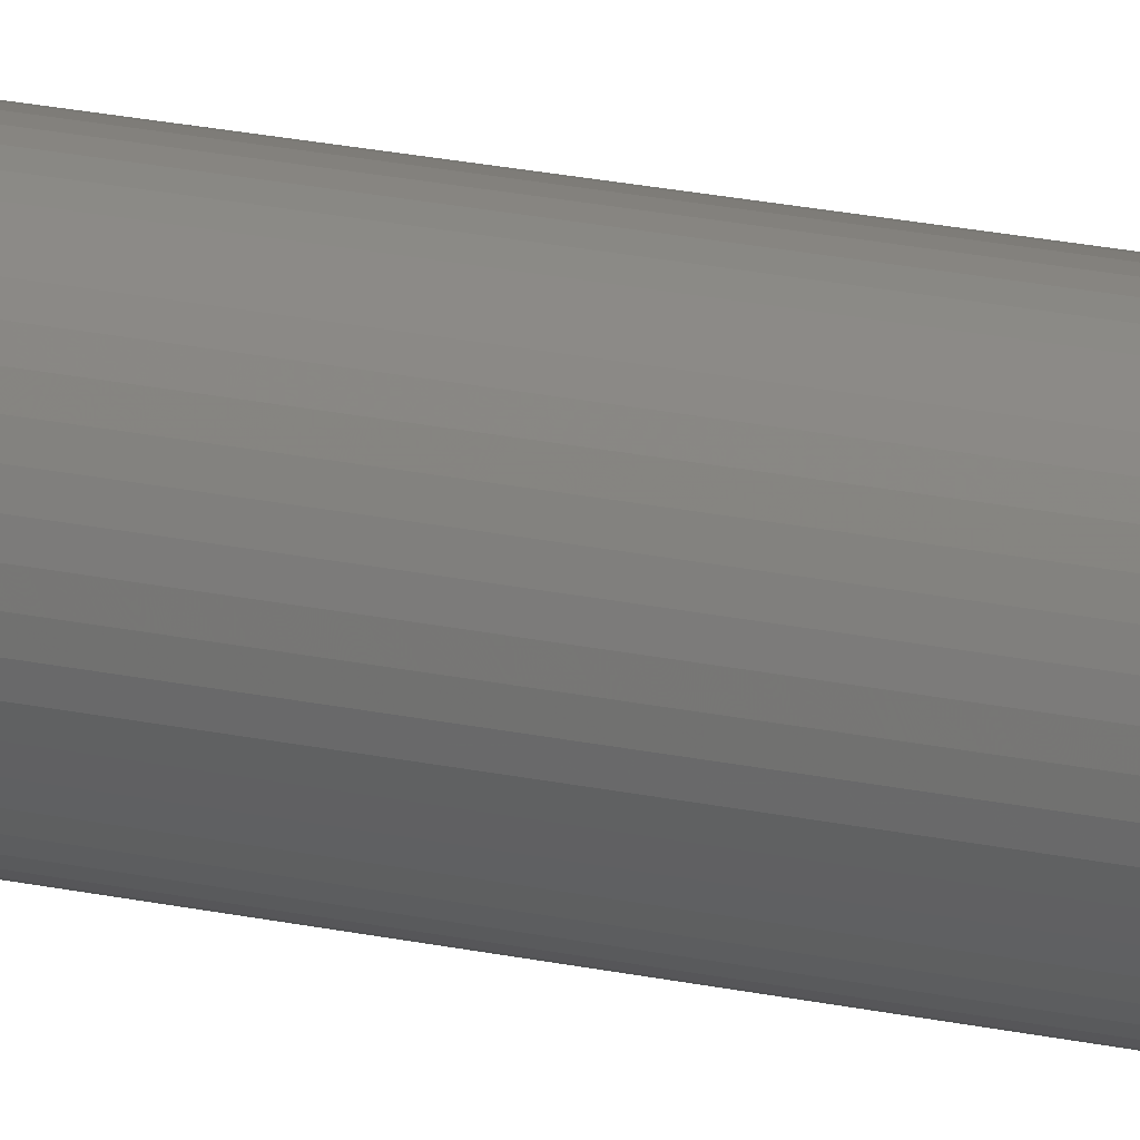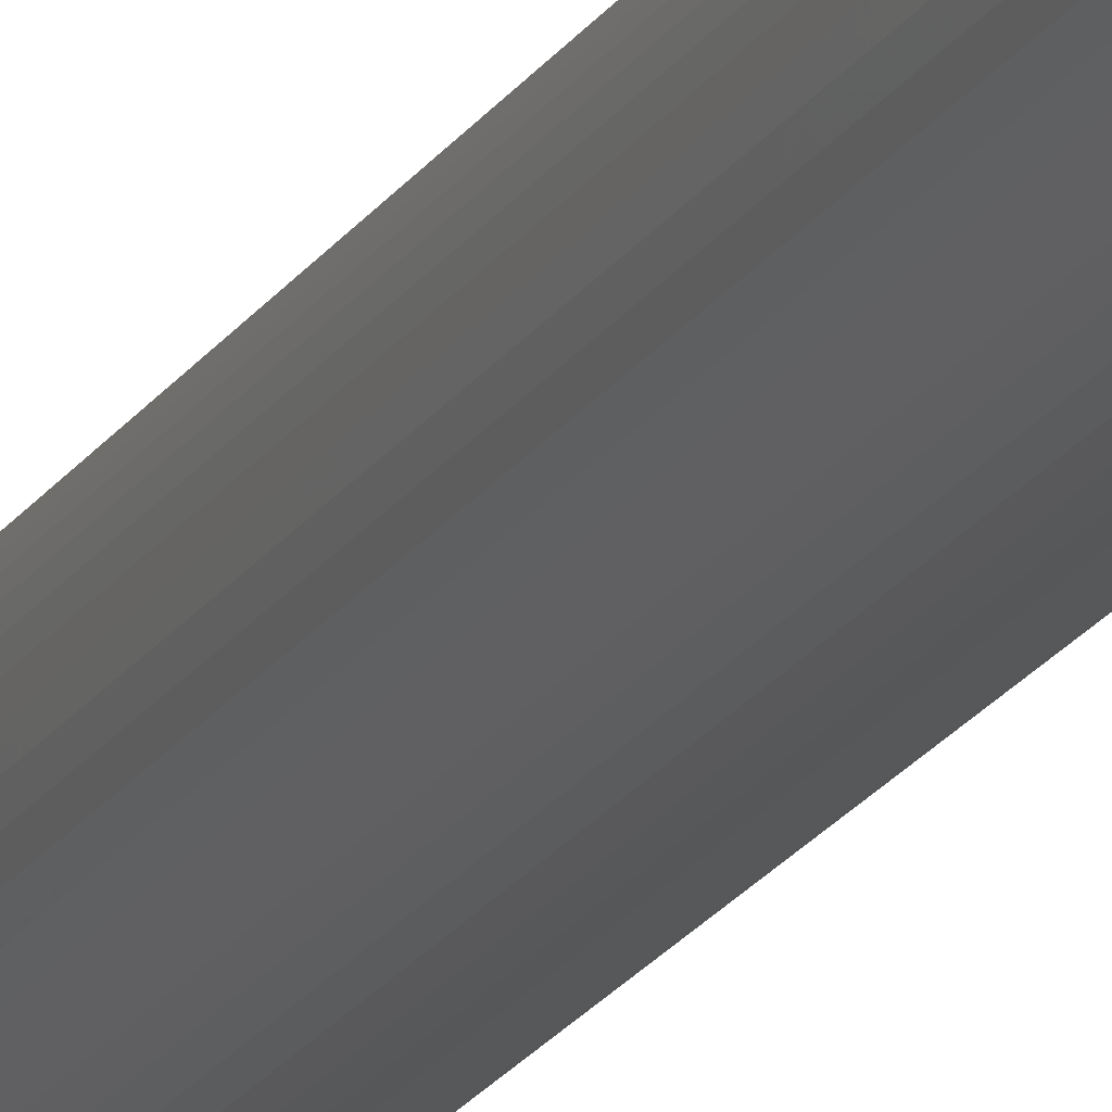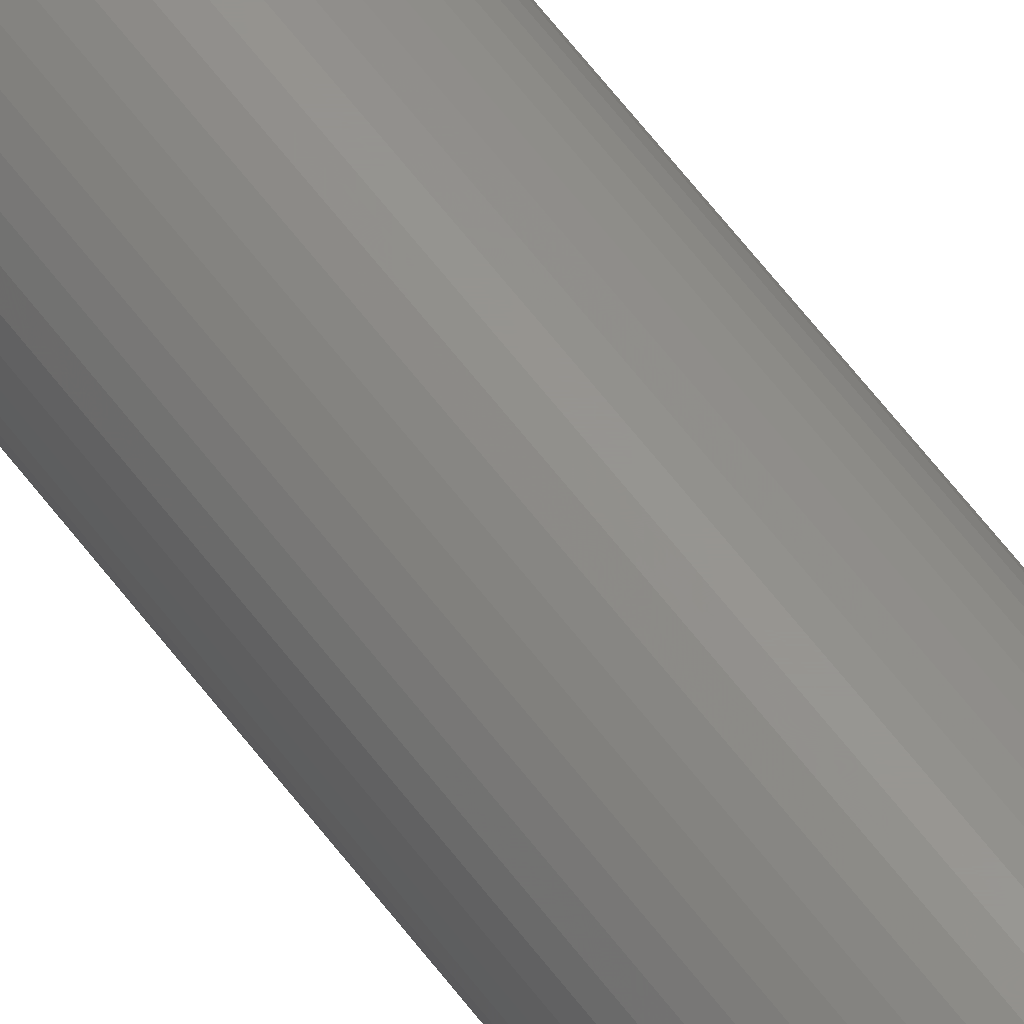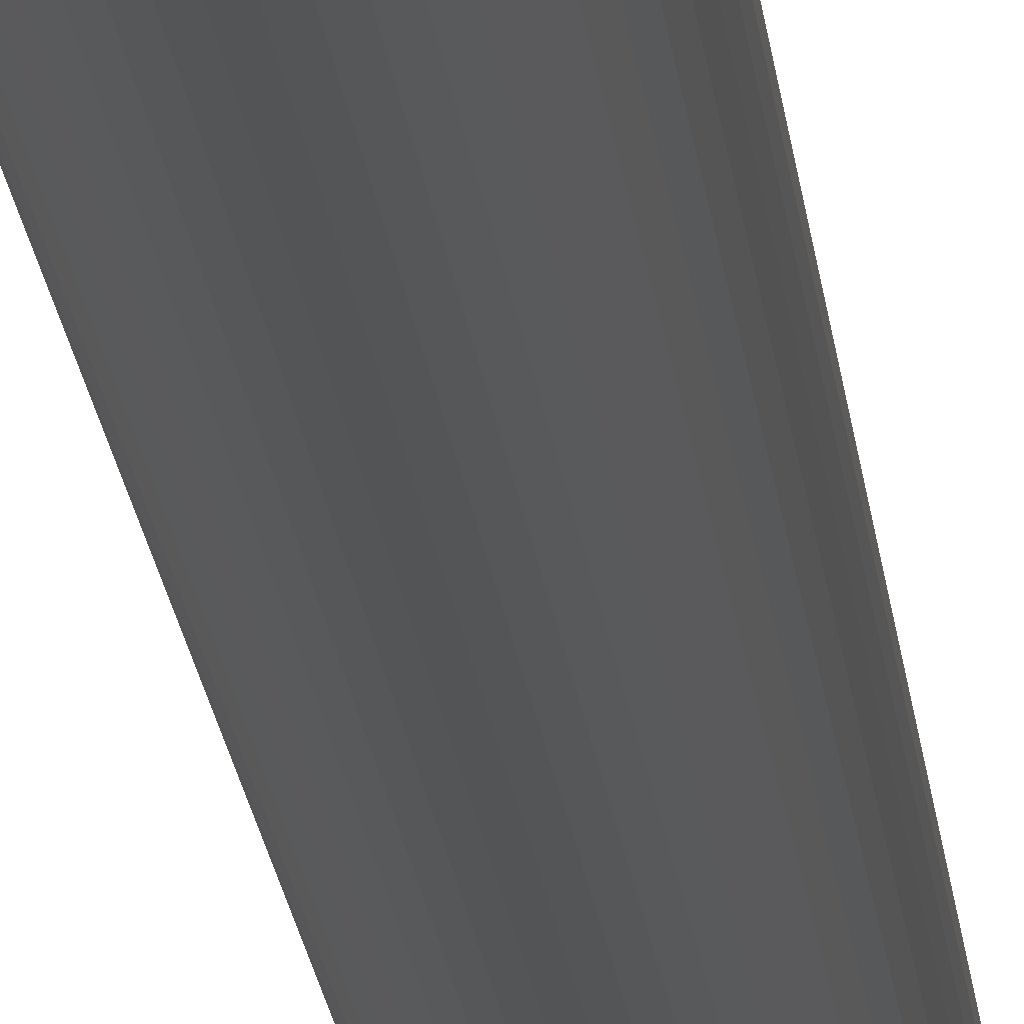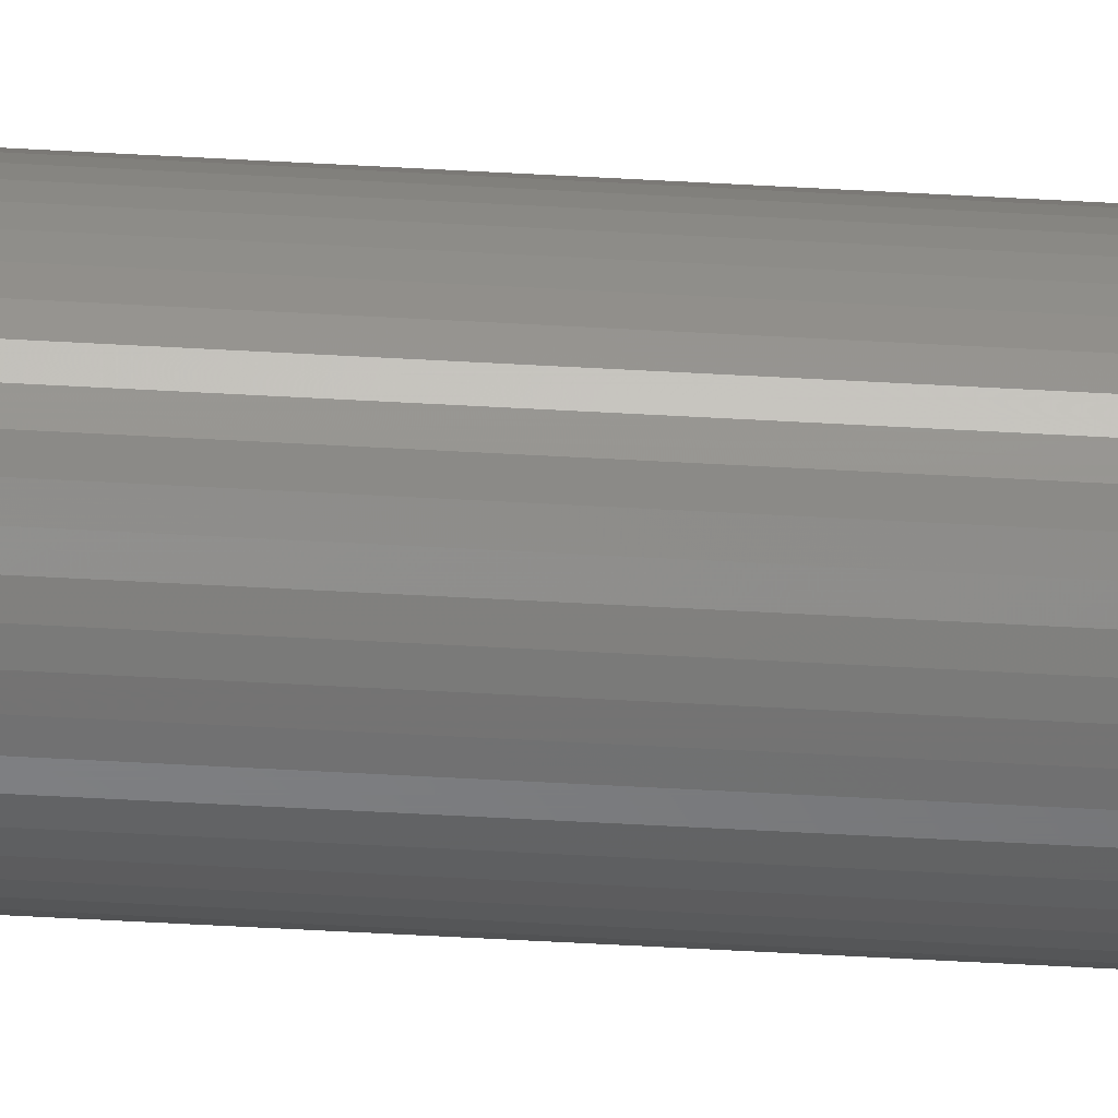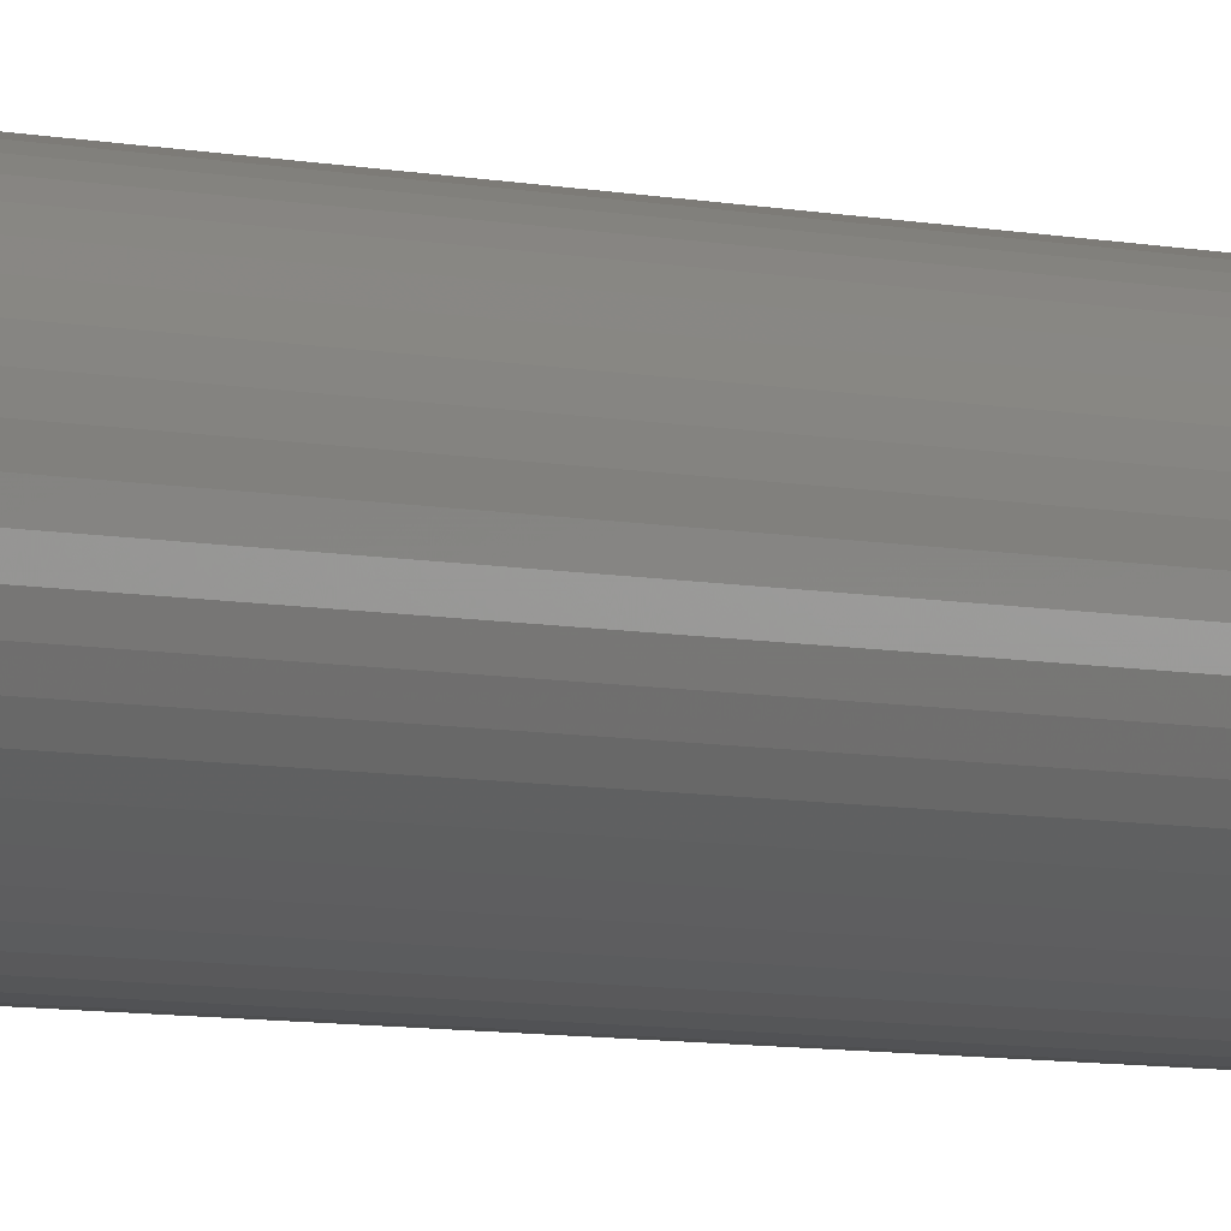
<metadata>
{"format":"stl","ext":"stl","renderer":"f3d","projection":"perspective","resolution":1024,"background":"white","views":[{"elev":16.0,"azim":-62.8,"up":"+Y"},{"elev":-19.5,"azim":157.6,"up":"+Y"},{"elev":57.7,"azim":-35.7,"up":"+Y"},{"elev":-11.4,"azim":3.4,"up":"+Y"},{"elev":-51.2,"azim":-93.6,"up":"+Y"},{"elev":-3.1,"azim":-144.3,"up":"+Y"}]}
</metadata>
<code>
# stl→obj: 200 verts, 400 faces
v 3.25 0 50
v 3.224 0.4073 -50
v 3.224 0.4073 50
v 3.25 0 -50
v -3.25 0 -50
v -3.224 0.4073 50
v -3.224 0.4073 -50
v -3.25 0 50
v 0.2041 3.244 -50
v -0.2041 3.244 50
v 0.2041 3.244 50
v -0.2041 3.244 -50
v -0.2041 -3.244 -50
v 0.2041 -3.244 50
v -0.2041 -3.244 50
v 0.2041 -3.244 -50
v 2.369 2.225 -50
v 2.072 2.504 50
v 2.369 2.225 50
v 2.072 2.504 -50
v -2.072 2.504 -50
v -2.369 2.225 50
v -2.072 2.504 50
v -2.369 2.225 -50
v -1.004 3.091 -50
v -1.384 2.941 50
v -1.004 3.091 50
v -1.384 2.941 -50
v 3.022 1.196 50
v 2.848 1.566 -50
v 2.848 1.566 50
v 3.022 1.196 -50
v 2.629 1.91 -50
v 2.629 1.91 50
v 1.384 2.941 -50
v 1.004 3.091 50
v 1.384 2.941 50
v 1.004 3.091 -50
v 0.609 3.192 50
v 0.609 3.192 -50
v 1.741 2.744 50
v 1.741 2.744 -50
v -3.022 1.196 -50
v -2.848 1.566 50
v -2.848 1.566 -50
v -3.022 1.196 50
v -2.629 1.91 -50
v -2.629 1.91 50
v -3.148 0.8082 -50
v -3.148 0.8082 50
v -1.741 2.744 50
v -1.741 2.744 -50
v -0.609 3.192 50
v -0.609 3.192 -50
v 0.609 -3.192 50
v 0.609 -3.192 -50
v 1.384 -2.941 -50
v 1.741 -2.744 50
v 1.384 -2.941 50
v 1.741 -2.744 -50
v 3.148 0.8082 50
v 3.148 0.8082 -50
v 2.75 0 50
v 2.728 0.3447 50
v 3.224 -0.4073 50
v 2.664 0.6839 50
v 2.728 -0.3447 50
v 2.557 1.012 50
v 3.148 -0.8082 50
v 2.664 -0.6839 50
v 2.41 1.325 50
v 2.225 1.616 50
v 2.005 1.883 50
v 1.753 2.119 50
v 1.474 2.322 50
v 1.171 2.488 50
v 0.8498 2.615 50
v 0.5153 2.701 50
v 0.1727 2.745 50
v -0.1727 2.745 50
v -0.5153 2.701 50
v -0.8498 2.615 50
v -1.171 2.488 50
v -1.474 2.322 50
v -1.753 2.119 50
v -2.005 1.883 50
v -2.225 1.616 50
v -2.41 1.325 50
v -2.557 1.012 50
v -2.664 0.6839 50
v 3.022 -1.196 50
v 2.557 -1.012 50
v 2.848 -1.566 50
v 2.41 -1.325 50
v 2.629 -1.91 50
v 2.225 -1.616 50
v 2.369 -2.225 50
v 2.005 -1.883 50
v 2.072 -2.504 50
v 1.753 -2.119 50
v 1.474 -2.322 50
v 1.171 -2.488 50
v 1.004 -3.091 50
v 0.8498 -2.615 50
v 0.5153 -2.701 50
v 0.1727 -2.745 50
v -0.1727 -2.745 50
v -0.5153 -2.701 50
v -0.609 -3.192 50
v -0.8498 -2.615 50
v -1.004 -3.091 50
v -1.171 -2.488 50
v -1.384 -2.941 50
v -1.474 -2.322 50
v -1.741 -2.744 50
v -1.753 -2.119 50
v -2.072 -2.504 50
v -2.005 -1.883 50
v -2.369 -2.225 50
v -2.225 -1.616 50
v -2.629 -1.91 50
v -2.41 -1.325 50
v -2.848 -1.566 50
v -2.557 -1.012 50
v -3.022 -1.196 50
v -2.664 -0.6839 50
v -3.148 -0.8082 50
v -2.728 -0.3447 50
v -3.224 -0.4073 50
v -2.75 0 50
v -2.728 0.3447 50
v 3.224 -0.4073 -50
v 3.148 -0.8082 -50
v 3.022 -1.196 -50
v -2.848 -1.566 -50
v -3.022 -1.196 -50
v 2.75 0 -50
v 2.728 -0.3447 -50
v 2.664 -0.6839 -50
v 2.728 0.3447 -50
v 2.557 -1.012 -50
v 2.848 -1.566 -50
v 2.664 0.6839 -50
v 2.41 -1.325 -50
v 2.629 -1.91 -50
v 2.225 -1.616 -50
v 2.369 -2.225 -50
v 2.005 -1.883 -50
v 2.072 -2.504 -50
v 1.753 -2.119 -50
v 1.474 -2.322 -50
v 1.171 -2.488 -50
v 1.004 -3.091 -50
v 0.8498 -2.615 -50
v 0.5153 -2.701 -50
v 0.1727 -2.745 -50
v -0.1727 -2.745 -50
v -0.5153 -2.701 -50
v -0.609 -3.192 -50
v -0.8498 -2.615 -50
v -1.004 -3.091 -50
v -1.171 -2.488 -50
v -1.384 -2.941 -50
v -1.474 -2.322 -50
v -1.741 -2.744 -50
v -1.753 -2.119 -50
v -2.072 -2.504 -50
v -2.005 -1.883 -50
v -2.369 -2.225 -50
v -2.225 -1.616 -50
v -2.629 -1.91 -50
v -2.41 -1.325 -50
v -2.557 -1.012 -50
v -3.148 -0.8082 -50
v -2.664 -0.6839 -50
v 2.557 1.012 -50
v 2.41 1.325 -50
v 2.225 1.616 -50
v 2.005 1.883 -50
v 1.753 2.119 -50
v 1.474 2.322 -50
v 1.171 2.488 -50
v 0.8498 2.615 -50
v 0.5153 2.701 -50
v 0.1727 2.745 -50
v -0.1727 2.745 -50
v -0.5153 2.701 -50
v -0.8498 2.615 -50
v -1.171 2.488 -50
v -1.474 2.322 -50
v -1.753 2.119 -50
v -2.005 1.883 -50
v -2.225 1.616 -50
v -2.41 1.325 -50
v -2.557 1.012 -50
v -2.664 0.6839 -50
v -2.728 0.3447 -50
v -2.75 0 -50
v -2.728 -0.3447 -50
v -3.224 -0.4073 -50
f 1 2 3
f 2 1 4
f 5 6 7
f 6 5 8
f 9 10 11
f 10 9 12
f 13 14 15
f 14 13 16
f 17 18 19
f 18 17 20
f 21 22 23
f 22 21 24
f 25 26 27
f 26 25 28
f 29 30 31
f 30 29 32
f 31 33 34
f 33 31 30
f 35 36 37
f 36 35 38
f 38 39 36
f 39 38 40
f 20 41 18
f 41 20 42
f 43 44 45
f 44 43 46
f 47 22 24
f 22 47 48
f 49 46 43
f 46 49 50
f 28 51 26
f 51 28 52
f 12 53 10
f 53 12 54
f 16 55 14
f 55 16 56
f 57 58 59
f 58 57 60
f 61 32 29
f 32 61 62
f 3 62 61
f 62 3 2
f 34 17 19
f 17 34 33
f 40 11 39
f 11 40 9
f 42 37 41
f 37 42 35
f 45 48 47
f 48 45 44
f 7 50 49
f 50 7 6
f 63 1 3
f 64 3 61
f 1 63 65
f 66 61 29
f 67 65 63
f 68 29 31
f 65 67 69
f 70 69 67
f 3 64 63
f 61 66 64
f 71 31 34
f 29 68 66
f 31 71 68
f 72 34 19
f 34 72 71
f 73 19 18
f 19 73 72
f 18 74 73
f 41 74 18
f 41 75 74
f 37 75 41
f 37 76 75
f 36 76 37
f 36 77 76
f 39 77 36
f 39 78 77
f 11 78 39
f 11 79 78
f 11 80 79
f 10 80 11
f 10 81 80
f 53 81 10
f 53 82 81
f 27 82 53
f 27 83 82
f 26 83 27
f 26 84 83
f 51 84 26
f 51 85 84
f 23 85 51
f 85 23 86
f 22 86 23
f 86 22 87
f 48 87 22
f 87 48 88
f 44 88 48
f 88 44 89
f 46 89 44
f 50 90 46
f 89 46 90
f 69 70 91
f 92 91 70
f 91 92 93
f 94 93 92
f 93 94 95
f 96 95 94
f 95 96 97
f 98 97 96
f 97 98 99
f 100 99 98
f 100 58 99
f 101 58 100
f 101 59 58
f 102 59 101
f 102 103 59
f 104 103 102
f 104 55 103
f 105 55 104
f 105 14 55
f 106 14 105
f 107 14 106
f 107 15 14
f 108 15 107
f 108 109 15
f 110 109 108
f 110 111 109
f 112 111 110
f 112 113 111
f 114 113 112
f 114 115 113
f 116 115 114
f 117 116 118
f 116 117 115
f 119 118 120
f 118 119 117
f 121 120 122
f 123 122 124
f 120 121 119
f 125 124 126
f 127 126 128
f 122 123 121
f 129 128 130
f 90 50 131
f 6 131 50
f 124 125 123
f 131 6 130
f 126 127 125
f 8 130 6
f 128 129 127
f 130 8 129
f 52 23 51
f 23 52 21
f 54 27 53
f 27 54 25
f 65 4 1
f 4 65 132
f 91 133 69
f 133 91 134
f 69 132 65
f 132 69 133
f 135 125 136
f 125 135 123
f 137 4 132
f 138 132 133
f 4 137 2
f 139 133 134
f 140 2 137
f 141 134 142
f 2 140 62
f 143 62 140
f 132 138 137
f 133 139 138
f 144 142 145
f 134 141 139
f 142 144 141
f 146 145 147
f 145 146 144
f 148 147 149
f 147 148 146
f 149 150 148
f 60 150 149
f 60 151 150
f 57 151 60
f 57 152 151
f 153 152 57
f 153 154 152
f 56 154 153
f 56 155 154
f 16 155 56
f 16 156 155
f 16 157 156
f 13 157 16
f 13 158 157
f 159 158 13
f 159 160 158
f 161 160 159
f 161 162 160
f 163 162 161
f 163 164 162
f 165 164 163
f 165 166 164
f 167 166 165
f 166 167 168
f 169 168 167
f 168 169 170
f 171 170 169
f 170 171 172
f 135 172 171
f 172 135 173
f 136 173 135
f 174 175 136
f 173 136 175
f 62 143 32
f 176 32 143
f 32 176 30
f 177 30 176
f 30 177 33
f 178 33 177
f 33 178 17
f 179 17 178
f 17 179 20
f 180 20 179
f 180 42 20
f 181 42 180
f 181 35 42
f 182 35 181
f 182 38 35
f 183 38 182
f 183 40 38
f 184 40 183
f 184 9 40
f 185 9 184
f 186 9 185
f 186 12 9
f 187 12 186
f 187 54 12
f 188 54 187
f 188 25 54
f 189 25 188
f 189 28 25
f 190 28 189
f 190 52 28
f 191 52 190
f 21 191 192
f 191 21 52
f 24 192 193
f 192 24 21
f 47 193 194
f 45 194 195
f 193 47 24
f 43 195 196
f 49 196 197
f 194 45 47
f 7 197 198
f 175 174 199
f 200 199 174
f 195 43 45
f 199 200 198
f 196 49 43
f 5 198 200
f 197 7 49
f 198 5 7
f 60 99 58
f 99 60 149
f 136 127 174
f 127 136 125
f 149 97 99
f 97 149 147
f 56 103 55
f 103 56 153
f 153 59 103
f 59 153 57
f 93 134 91
f 134 93 142
f 95 142 93
f 142 95 145
f 159 15 109
f 15 159 13
f 163 111 113
f 111 163 161
f 161 109 111
f 109 161 159
f 169 121 171
f 121 169 119
f 169 117 119
f 117 169 167
f 174 129 200
f 129 174 127
f 200 8 5
f 8 200 129
f 97 145 95
f 145 97 147
f 165 113 115
f 113 165 163
f 167 115 117
f 115 167 165
f 171 123 135
f 123 171 121
f 176 71 177
f 71 176 68
f 177 72 178
f 72 177 71
f 183 76 77
f 76 183 182
f 189 82 83
f 82 189 188
f 89 194 88
f 194 89 195
f 138 63 137
f 63 138 67
f 180 73 74
f 73 180 179
f 186 79 80
f 79 186 185
f 181 74 75
f 74 181 180
f 130 197 131
f 197 130 198
f 87 192 86
f 192 87 193
f 190 83 84
f 83 190 189
f 188 81 82
f 81 188 187
f 144 92 141
f 92 144 94
f 166 118 116
f 118 166 168
f 151 102 101
f 102 151 152
f 143 68 176
f 68 143 66
f 178 73 179
f 73 178 72
f 184 77 78
f 77 184 183
f 185 78 79
f 78 185 184
f 182 75 76
f 75 182 181
f 90 195 89
f 195 90 196
f 131 196 90
f 196 131 197
f 88 193 87
f 193 88 194
f 187 80 81
f 80 187 186
f 191 84 85
f 84 191 190
f 192 85 86
f 85 192 191
f 137 64 140
f 64 137 63
f 141 70 139
f 70 141 92
f 148 96 146
f 96 148 98
f 156 107 106
f 107 156 157
f 118 170 120
f 170 118 168
f 155 106 105
f 106 155 156
f 148 100 98
f 100 148 150
f 140 66 143
f 66 140 64
f 146 94 144
f 94 146 96
f 160 112 110
f 112 160 162
f 158 110 108
f 110 158 160
f 124 175 126
f 175 124 173
f 126 199 128
f 199 126 175
f 128 198 130
f 198 128 199
f 152 104 102
f 104 152 154
f 154 105 104
f 105 154 155
f 150 101 100
f 101 150 151
f 139 67 138
f 67 139 70
f 162 114 112
f 114 162 164
f 120 172 122
f 172 120 170
f 122 173 124
f 173 122 172
f 157 108 107
f 108 157 158
f 164 116 114
f 116 164 166

</code>
